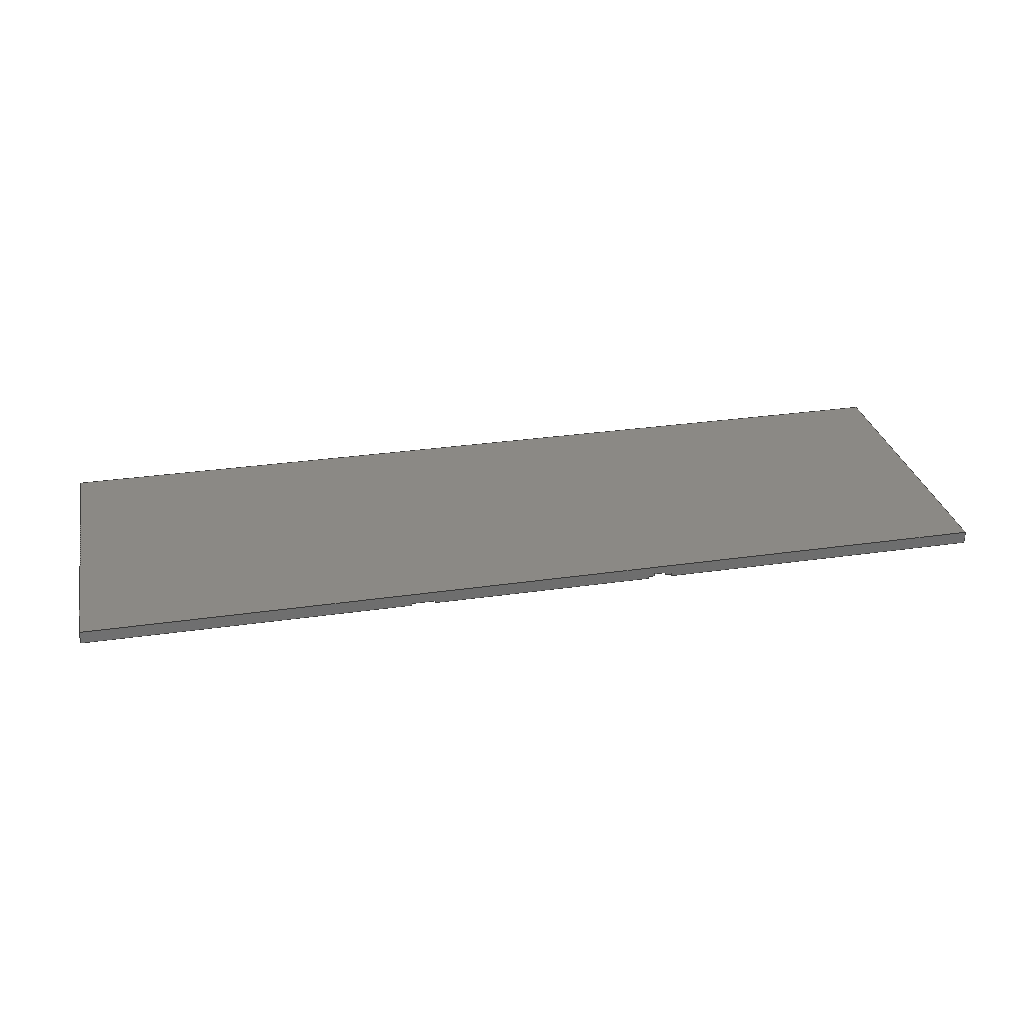
<metadata>
{"format":"iges","ext":"iges","renderer":"f3d","projection":"perspective","resolution":1024,"background":"white","views":[{"elev":29.7,"azim":168.0,"up":"+Y"}]}
</metadata>
<code>

,,31HOpen CASCADE IGES processor 7.3,13HFilename.iges,
16HOpen CASCADE 7.3,31HOpen CASCADE IGES processor 7.3,32,308,15,308,15,
,1,2,2HMM,1,0.01,15H2.021e+07,1.509e-07,75,,,11,0,
15H2.021e+07,;
     402       1       0       0       0       0       0       000000000
     402       0       0       2       1                               0
     144       3       0       0       0       0       0       000020000
     144       0       0       1       0                               0
     108       4       0       0       0       0       0       000010000
     108       0       0       1       0                               0
     142       5       0       0       0       0       0       000010500
     142       0       0       1       0                               0
     102       6       0       0       0       0       0       000010000
     102       0       0       1       0                               0
     110       7       0       0       0       0       0       000010000
     110       0       0       1       0                               0
     110       8       0       0       0       0       0       000010000
     110       0       0       1       0                               0
     110       9       0       0       0       0       0       000010000
     110       0       0       1       0                               0
     110      10       0       0       0       0       0       000010000
     110       0       0       1       0                               0
     110      11       0       0       0       0       0       000010000
     110       0       0       1       0                               0
     110      12       0       0       0       0       0       000010000
     110       0       0       1       0                               0
     110      13       0       0       0       0       0       000010000
     110       0       0       1       0                               0
     110      14       0       0       0       0       0       000010000
     110       0       0       1       0                               0
     110      15       0       0       0       0       0       000010000
     110       0       0       1       0                               0
     110      16       0       0       0       0       0       000010000
     110       0       0       1       0                               0
     110      17       0       0       0       0       0       000010000
     110       0       0       1       0                               0
     110      18       0       0       0       0       0       000010000
     110       0       0       1       0                               0
     110      19       0       0       0       0       0       000010000
     110       0       0       1       0                               0
     110      20       0       0       0       0       0       000010000
     110       0       0       1       0                               0
     110      21       0       0       0       0       0       000010000
     110       0       0       1       0                               0
     110      22       0       0       0       0       0       000010000
     110       0       0       1       0                               0
     144      23       0       0       0       0       0       000020000
     144       0       0       1       0                               0
     108      24       0       0       0       0       0       000010000
     108       0       0       2       0                               0
     142      26       0       0       0       0       0       000010500
     142       0       0       1       0                               0
     102      27       0       0       0       0       0       000010000
     102       0       0       1       0                               0
     110      28       0       0       0       0       0       000010000
     110       0       0       1       0                               0
     110      29       0       0       0       0       0       000010000
     110       0       0       1       0                               0
     110      30       0       0       0       0       0       000010000
     110       0       0       1       0                               0
     110      31       0       0       0       0       0       000010000
     110       0       0       1       0                               0
     144      32       0       0       0       0       0       000020000
     144       0       0       1       0                               0
     108      33       0       0       0       0       0       000010000
     108       0       0       1       0                               0
     142      34       0       0       0       0       0       000010500
     142       0       0       1       0                               0
     102      35       0       0       0       0       0       000010000
     102       0       0       1       0                               0
     110      36       0       0       0       0       0       000010000
     110       0       0       1       0                               0
     110      37       0       0       0       0       0       000010000
     110       0       0       1       0                               0
     110      38       0       0       0       0       0       000010000
     110       0       0       1       0                               0
     110      39       0       0       0       0       0       000010000
     110       0       0       1       0                               0
     144      40       0       0       0       0       0       000020000
     144       0       0       1       0                               0
     108      41       0       0       0       0       0       000010000
     108       0       0       1       0                               0
     142      42       0       0       0       0       0       000010500
     142       0       0       1       0                               0
     102      43       0       0       0       0       0       000010000
     102       0       0       1       0                               0
     110      44       0       0       0       0       0       000010000
     110       0       0       1       0                               0
     110      45       0       0       0       0       0       000010000
     110       0       0       1       0                               0
     110      46       0       0       0       0       0       000010000
     110       0       0       1       0                               0
     110      47       0       0       0       0       0       000010000
     110       0       0       1       0                               0
     144      48       0       0       0       0       0       000020000
     144       0       0       1       0                               0
     108      49       0       0       0       0       0       000010000
     108       0       0       1       0                               0
     142      50       0       0       0       0       0       000010500
     142       0       0       1       0                               0
     102      51       0       0       0       0       0       000010000
     102       0       0       1       0                               0
     110      52       0       0       0       0       0       000010000
     110       0       0       1       0                               0
     110      53       0       0       0       0       0       000010000
     110       0       0       1       0                               0
     110      54       0       0       0       0       0       000010000
     110       0       0       1       0                               0
     110      55       0       0       0       0       0       000010000
     110       0       0       1       0                               0
     144      56       0       0       0       0       0       000020000
     144       0       0       1       0                               0
     108      57       0       0       0       0       0       000010000
     108       0       0       2       0                               0
     142      59       0       0       0       0       0       000010500
     142       0       0       1       0                               0
     102      60       0       0       0       0       0       000010000
     102       0       0       2       0                               0
     110      62       0       0       0       0       0       000010000
     110       0       0       1       0                               0
     110      63       0       0       0       0       0       000010000
     110       0       0       1       0                               0
     110      64       0       0       0       0       0       000010000
     110       0       0       1       0                               0
     110      65       0       0       0       0       0       000010000
     110       0       0       1       0                               0
     110      66       0       0       0       0       0       000010000
     110       0       0       1       0                               0
     110      67       0       0       0       0       0       000010000
     110       0       0       1       0                               0
     110      68       0       0       0       0       0       000010000
     110       0       0       1       0                               0
     110      69       0       0       0       0       0       000010000
     110       0       0       1       0                               0
     110      70       0       0       0       0       0       000010000
     110       0       0       1       0                               0
     110      71       0       0       0       0       0       000010000
     110       0       0       1       0                               0
     110      72       0       0       0       0       0       000010000
     110       0       0       1       0                               0
     110      73       0       0       0       0       0       000010000
     110       0       0       1       0                               0
     110      74       0       0       0       0       0       000010000
     110       0       0       1       0                               0
     110      75       0       0       0       0       0       000010000
     110       0       0       1       0                               0
     110      76       0       0       0       0       0       000010000
     110       0       0       1       0                               0
     110      77       0       0       0       0       0       000010000
     110       0       0       1       0                               0
     144      78       0       0       0       0       0       000020000
     144       0       0       1       0                               0
     108      79       0       0       0       0       0       000010000
     108       0       0       1       0                               0
     142      80       0       0       0       0       0       000010500
     142       0       0       1       0                               0
     102      81       0       0       0       0       0       000010000
     102       0       0       1       0                               0
     110      82       0       0       0       0       0       000010000
     110       0       0       1       0                               0
     110      83       0       0       0       0       0       000010000
     110       0       0       1       0                               0
     110      84       0       0       0       0       0       000010000
     110       0       0       1       0                               0
     110      85       0       0       0       0       0       000010000
     110       0       0       1       0                               0
     144      86       0       0       0       0       0       000020000
     144       0       0       1       0                               0
     108      87       0       0       0       0       0       000010000
     108       0       0       1       0                               0
     142      88       0       0       0       0       0       000010500
     142       0       0       1       0                               0
     102      89       0       0       0       0       0       000010000
     102       0       0       1       0                               0
     110      90       0       0       0       0       0       000010000
     110       0       0       1       0                               0
     110      91       0       0       0       0       0       000010000
     110       0       0       1       0                               0
     110      92       0       0       0       0       0       000010000
     110       0       0       1       0                               0
     110      93       0       0       0       0       0       000010000
     110       0       0       1       0                               0
     144      94       0       0       0       0       0       000020000
     144       0       0       1       0                               0
     108      95       0       0       0       0       0       000010000
     108       0       0       1       0                               0
     142      96       0       0       0       0       0       000010500
     142       0       0       1       0                               0
     102      97       0       0       0       0       0       000010000
     102       0       0       1       0                               0
     110      98       0       0       0       0       0       000010000
     110       0       0       1       0                               0
     110      99       0       0       0       0       0       000010000
     110       0       0       1       0                               0
     110     100       0       0       0       0       0       000010000
     110       0       0       1       0                               0
     110     101       0       0       0       0       0       000010000
     110       0       0       1       0                               0
     144     102       0       0       0       0       0       000020000
     144       0       0       1       0                               0
     108     103       0       0       0       0       0       000010000
     108       0       0       2       0                               0
     142     105       0       0       0       0       0       000010500
     142       0       0       1       0                               0
     102     106       0       0       0       0       0       000010000
     102       0       0       1       0                               0
     110     107       0       0       0       0       0       000010000
     110       0       0       1       0                               0
     110     108       0       0       0       0       0       000010000
     110       0       0       1       0                               0
     110     109       0       0       0       0       0       000010000
     110       0       0       1       0                               0
     110     110       0       0       0       0       0       000010000
     110       0       0       1       0                               0
     144     111       0       0       0       0       0       000020000
     144       0       0       1       0                               0
     108     112       0       0       0       0       0       000010000
     108       0       0       2       0                               0
     142     114       0       0       0       0       0       000010500
     142       0       0       1       0                               0
     102     115       0       0       0       0       0       000010000
     102       0       0       1       0                               0
     110     116       0       0       0       0       0       000010000
     110       0       0       1       0                               0
     110     117       0       0       0       0       0       000010000
     110       0       0       1       0                               0
     110     118       0       0       0       0       0       000010000
     110       0       0       1       0                               0
     110     119       0       0       0       0       0       000010000
     110       0       0       1       0                               0
     144     120       0       0       0       0       0       000020000
     144       0       0       1       0                               0
     108     121       0       0       0       0       0       000010000
     108       0       0       2       0                               0
     142     123       0       0       0       0       0       000010500
     142       0       0       1       0                               0
     102     124       0       0       0       0       0       000010000
     102       0       0       1       0                               0
     110     125       0       0       0       0       0       000010000
     110       0       0       1       0                               0
     110     126       0       0       0       0       0       000010000
     110       0       0       1       0                               0
     110     127       0       0       0       0       0       000010000
     110       0       0       1       0                               0
     110     128       0       0       0       0       0       000010000
     110       0       0       1       0                               0
     144     129       0       0       0       0       0       000020000
     144       0       0       1       0                               0
     108     130       0       0       0       0       0       000010000
     108       0       0       1       0                               0
     142     131       0       0       0       0       0       000010500
     142       0       0       1       0                               0
     102     132       0       0       0       0       0       000010000
     102       0       0       1       0                               0
     110     133       0       0       0       0       0       000010000
     110       0       0       1       0                               0
     110     134       0       0       0       0       0       000010000
     110       0       0       1       0                               0
     110     135       0       0       0       0       0       000010000
     110       0       0       1       0                               0
     110     136       0       0       0       0       0       000010000
     110       0       0       1       0                               0
     144     137       0       0       0       0       0       000020000
     144       0       0       1       0                               0
     108     138       0       0       0       0       0       000010000
     108       0       0       1       0                               0
     142     139       0       0       0       0       0       000010500
     142       0       0       1       0                               0
     102     140       0       0       0       0       0       000010000
     102       0       0       1       0                               0
     110     141       0       0       0       0       0       000010000
     110       0       0       1       0                               0
     110     142       0       0       0       0       0       000010000
     110       0       0       1       0                               0
     110     143       0       0       0       0       0       000010000
     110       0       0       1       0                               0
     110     144       0       0       0       0       0       000010000
     110       0       0       1       0                               0
     144     145       0       0       0       0       0       000020000
     144       0       0       1       0                               0
     108     146       0       0       0       0       0       000010000
     108       0       0       1       0                               0
     142     147       0       0       0       0       0       000010500
     142       0       0       1       0                               0
     102     148       0       0       0       0       0       000010000
     102       0       0       1       0                               0
     110     149       0       0       0       0       0       000010000
     110       0       0       1       0                               0
     110     150       0       0       0       0       0       000010000
     110       0       0       1       0                               0
     110     151       0       0       0       0       0       000010000
     110       0       0       1       0                               0
     110     152       0       0       0       0       0       000010000
     110       0       0       1       0                               0
     144     153       0       0       0       0       0       000020000
     144       0       0       1       0                               0
     108     154       0       0       0       0       0       000010000
     108       0       0       1       0                               0
     142     155       0       0       0       0       0       000010500
     142       0       0       1       0                               0
     102     156       0       0       0       0       0       000010000
     102       0       0       1       0                               0
     110     157       0       0       0       0       0       000010000
     110       0       0       1       0                               0
     110     158       0       0       0       0       0       000010000
     110       0       0       1       0                               0
     110     159       0       0       0       0       0       000010000
     110       0       0       1       0                               0
     110     160       0       0       0       0       0       000010000
     110       0       0       1       0                               0
     110     161       0       0       0       0       0       000010000
     110       0       0       1       0                               0
     110     162       0       0       0       0       0       000010000
     110       0       0       1       0                               0
     110     163       0       0       0       0       0       000010000
     110       0       0       1       0                               0
     110     164       0       0       0       0       0       000010000
     110       0       0       1       0                               0
     110     165       0       0       0       0       0       000010000
     110       0       0       1       0                               0
     110     166       0       0       0       0       0       000010000
     110       0       0       1       0                               0
     110     167       0       0       0       0       0       000010000
     110       0       0       1       0                               0
     110     168       0       0       0       0       0       000010000
     110       0       0       1       0                               0
     144     169       0       0       0       0       0       000020000
     144       0       0       1       0                               0
     108     170       0       0       0       0       0       000010000
     108       0       0       2       0                               0
     142     172       0       0       0       0       0       000010500
     142       0       0       1       0                               0
     102     173       0       0       0       0       0       000010000
     102       0       0       1       0                               0
     110     174       0       0       0       0       0       000010000
     110       0       0       1       0                               0
     110     175       0       0       0       0       0       000010000
     110       0       0       1       0                               0
     110     176       0       0       0       0       0       000010000
     110       0       0       1       0                               0
     110     177       0       0       0       0       0       000010000
     110       0       0       1       0                               0
     144     178       0       0       0       0       0       000020000
     144       0       0       1       0                               0
     108     179       0       0       0       0       0       000010000
     108       0       0       1       0                               0
     142     180       0       0       0       0       0       000010500
     142       0       0       1       0                               0
     102     181       0       0       0       0       0       000010000
     102       0       0       1       0                               0
     110     182       0       0       0       0       0       000010000
     110       0       0       1       0                               0
     110     183       0       0       0       0       0       000010000
     110       0       0       1       0                               0
     110     184       0       0       0       0       0       000010000
     110       0       0       1       0                               0
     110     185       0       0       0       0       0       000010000
     110       0       0       1       0                               0
     144     186       0       0       0       0       0       000020000
     144       0       0       1       0                               0
     108     187       0       0       0       0       0       000010000
     108       0       0       1       0                               0
     142     188       0       0       0       0       0       000010500
     142       0       0       1       0                               0
     102     189       0       0       0       0       0       000010000
     102       0       0       1       0                               0
     110     190       0       0       0       0       0       000010000
     110       0       0       1       0                               0
     110     191       0       0       0       0       0       000010000
     110       0       0       1       0                               0
     110     192       0       0       0       0       0       000010000
     110       0       0       1       0                               0
     110     193       0       0       0       0       0       000010000
     110       0       0       1       0                               0
     144     194       0       0       0       0       0       000020000
     144       0       0       1       0                               0
     108     195       0       0       0       0       0       000010000
     108       0       0       1       0                               0
     142     196       0       0       0       0       0       000010500
     142       0       0       1       0                               0
     102     197       0       0       0       0       0       000010000
     102       0       0       1       0                               0
     110     198       0       0       0       0       0       000010000
     110       0       0       1       0                               0
     110     199       0       0       0       0       0       000010000
     110       0       0       1       0                               0
     110     200       0       0       0       0       0       000010000
     110       0       0       1       0                               0
     110     201       0       0       0       0       0       000010000
     110       0       0       1       0                               0
     144     202       0       0       0       0       0       000020000
     144       0       0       1       0                               0
     108     203       0       0       0       0       0       000010000
     108       0       0       2       0                               0
     142     205       0       0       0       0       0       000010500
     142       0       0       1       0                               0
     102     206       0       0       0       0       0       000010000
     102       0       0       1       0                               0
     110     207       0       0       0       0       0       000010000
     110       0       0       1       0                               0
     110     208       0       0       0       0       0       000010000
     110       0       0       1       0                               0
     110     209       0       0       0       0       0       000010000
     110       0       0       1       0                               0
     110     210       0       0       0       0       0       000010000
     110       0       0       1       0                               0
     144     211       0       0       0       0       0       000020000
     144       0       0       1       0                               0
     108     212       0       0       0       0       0       000010000
     108       0       0       1       0                               0
     142     213       0       0       0       0       0       000010500
     142       0       0       1       0                               0
     102     214       0       0       0       0       0       000010000
     102       0       0       1       0                               0
     110     215       0       0       0       0       0       000010000
     110       0       0       1       0                               0
     110     216       0       0       0       0       0       000010000
     110       0       0       1       0                               0
     110     217       0       0       0       0       0       000010000
     110       0       0       1       0                               0
     110     218       0       0       0       0       0       000010000
     110       0       0       1       0                               0
402,22,3,43,59,75,91,107,147,163,179,195,211,227,243,259,275,    0000001
291,323,339,355,371,387,403;                                     0000001
144,5,1,0,7;                                                     0000003
108,-0,-6.62e-16,-1,-0,0,0,0,0,0;                  0000005
142,0,5,0,9,2;                                                   0000007
102,16,11,13,15,17,19,21,23,25,27,29,31,33,35,37,39,41;          0000009
110,0,-1,6.62e-16,0,0,0;                             0000011
110,0,0,0,75,0,0;                                          0000013
110,75,0,0,75,-1,6.62e-16;                           0000015
110,75,-1,2.22e-16,48.55,-1,2.22e-16;           0000017
110,48.55,-1,4.976e-16,48.55,-0.83,3.85e-16;       0000019
110,48.55,-0.83,4.13e-16,46.55,-0.83,4.13e-16;     0000021
110,46.55,-0.83,6.071e-16,46.55,-1,7.196e-16;       0000023
110,46.55,-1,2.22e-16,28.45,-1,2.22e-16;         0000025
110,28.45,-1,6.086e-16,28.45,-0.83,4.96e-16;       0000027
110,28.45,-0.83,4.13e-16,27.95,-0.83,4.13e-16;     0000029
110,27.95,-0.83,5.889e-16,27.95,-0.63,4.565e-16;       0000031
110,27.95,-0.63,4.173e-16,26.95,-0.63,4.173e-16;     0000033
110,26.95,-0.63,4.565e-16,26.95,-0.83,5.889e-16;       0000035
110,26.95,-0.83,4.13e-16,26.45,-0.83,4.13e-16;     0000037
110,26.45,-0.83,6.071e-16,26.45,-1,7.196e-16;       0000039
110,26.45,-1,2.22e-16,0,-1,2.22e-16;            0000041
144,45,1,0,47;                                                   0000043
108,-0,1,-4.42e-16,3e-17,0,37.5,5.556e-15,12.5,  0000045
0;                                                              0000045
142,0,45,0,49,2;                                                 0000047
102,4,51,53,55,57;                                               0000049
110,0,0,0,0,5.551e-15,25;                             0000051
110,0,5.551e-15,25,75,5.551e-15,25;              0000053
110,75,5.551e-15,25,75,0,0;                           0000055
110,75,0,0,0,0,0;                                          0000057
144,61,1,0,63;                                                   0000059
108,1,-0,-0,75,0,75,0,0,0;                               0000061
142,0,61,0,65,2;                                                 0000063
102,4,67,69,71,73;                                               0000065
110,75,-1,25,75,-1,2.22e-16;                         0000067
110,75,-1,6.62e-16,75,0,0;                           0000069
110,75,0,0,75,5.551e-15,25;                           0000071
110,75,1.665e-14,25,75,-1,25;                         0000073
144,77,1,0,79;                                                   0000075
108,0,-1,4.42e-16,1,0,37.5,-1,12.5,0;                0000077
142,0,77,0,81,2;                                                 0000079
102,4,83,85,87,89;                                               0000081
110,48.55,-1,25,48.55,-1,0;                                  0000083
110,48.55,-1,2.22e-16,75,-1,2.22e-16;           0000085
110,75,-1,2.22e-16,75,-1,25;                         0000087
110,75,-1,25,48.55,-1,25;                                   0000089
144,93,1,0,95;                                                   0000091
108,-1,0,0,-48.55,0,48.55,-1,28,0;                         0000093
142,0,93,0,97,2;                                                 0000095
102,4,99,101,103,105;                                            0000097
110,48.55,-1,0,48.55,-1,25;                                  0000099
110,48.55,-1,25,48.55,-0.83,25;                               0000101
110,48.55,-0.83,25,48.55,-0.83,0;                              0000103
110,48.55,-0.83,3.85e-16,48.55,-1,4.976e-16;       0000105
144,109,1,0,111;                                                 0000107
108,-1.901e-33,-1,4.439e-16,0.83,0,37.5,-0.83,12.5, 0000109
0;                                                              0000109
142,0,109,0,113,2;                                               0000111
102,16,115,117,119,121,123,125,127,129,131,133,135,137,139,141,  0000113
143,145;                                                         0000113
110,27.95,-0.83,4.13e-16,28.45,-0.83,4.13e-16;     0000115
110,28.45,-0.83,6.661e-16,28.45,-0.83,1.45;                0000117
110,28.45,-0.83,1.45,46.55,-0.83,1.45;                           0000119
110,46.55,-0.83,1.45,46.55,-0.83,8.882e-16;                0000121
110,46.55,-0.83,4.13e-16,48.55,-0.83,4.13e-16;     0000123
110,48.55,-0.83,0,48.55,-0.83,25;                              0000125
110,48.55,-0.83,25,46.55,-0.83,25;                             0000127
110,46.55,-0.83,25,46.55,-0.83,23.55;                           0000129
110,46.55,-0.83,23.55,28.45,-0.83,23.55;                         0000131
110,28.45,-0.83,23.55,28.45,-0.83,25;                           0000133
110,28.45,-0.83,25,26.45,-0.83,25;                             0000135
110,26.45,-0.83,25,26.45,-0.83,8.882e-16;                 0000137
110,26.45,-0.83,4.13e-16,26.95,-0.83,4.13e-16;     0000139
110,26.95,-0.83,2.22e-16,26.95,-0.83,1.95;                0000141
110,26.95,-0.83,1.95,27.95,-0.83,1.95;                           0000143
110,27.95,-0.83,1.95,27.95,-0.83,0;                             0000145
144,149,1,0,151;                                                 0000147
108,1,0,0,46.55,0,46.55,-1,-3,0;                           0000149
142,0,149,0,153,2;                                               0000151
102,4,155,157,159,161;                                           0000153
110,46.55,-1,1.45,46.55,-1,4.441e-16;                    0000155
110,46.55,-1,7.196e-16,46.55,-0.83,6.071e-16;       0000157
110,46.55,-0.83,8.882e-16,46.55,-0.83,1.45;                0000159
110,46.55,-0.83,1.45,46.55,-1,1.45;                             0000161
144,165,1,0,167;                                                 0000163
108,0,-1,4.42e-16,1,0,37.5,-1,12.5,0;                0000165
142,0,165,0,169,2;                                               0000167
102,4,171,173,175,177;                                           0000169
110,28.45,-1,1.45,28.45,-1,2.22e-16;                    0000171
110,28.45,-1,2.22e-16,46.55,-1,2.22e-16;         0000173
110,46.55,-1,4.441e-16,46.55,-1,1.45;                    0000175
110,46.55,-1,1.45,28.45,-1,1.45;                               0000177
144,181,1,0,183;                                                 0000179
108,-1,0,0,-28.45,0,28.45,-1,1.45,0;                        0000181
142,0,181,0,185,2;                                               0000183
102,4,187,189,191,193;                                           0000185
110,28.45,-1,2.22e-16,28.45,-1,1.45;                    0000187
110,28.45,-1,1.45,28.45,-0.83,1.45;                             0000189
110,28.45,-0.83,1.45,28.45,-0.83,6.661e-16;                0000191
110,28.45,-0.83,4.96e-16,28.45,-1,6.086e-16;       0000193
144,197,1,0,199;                                                 0000195
108,-1,1.901e-33,-7.243e-49,-27.95,0,27.95,-0.83,   0000197
-2,0;                                                          0000197
142,0,197,0,201,2;                                               0000199
102,4,203,205,207,209;                                           0000201
110,27.95,-0.63,4.565e-16,27.95,-0.83,5.889e-16;       0000203
110,27.95,-0.83,0,27.95,-0.83,1.95;                             0000205
110,27.95,-0.83,1.95,27.95,-0.63,1.95;                           0000207
110,27.95,-0.63,1.95,27.95,-0.63,4.441e-16;                0000209
144,213,1,0,215;                                                 0000211
108,-3.984e-32,-1,3.359e-16,0.63,0,27.45,-0.63,     0000213
-0.025,0;                                                     0000213
142,0,213,0,217,2;                                               0000215
102,4,219,221,223,225;                                           0000217
110,26.95,-0.63,1.95,26.95,-0.63,2.22e-16;                0000219
110,26.95,-0.63,4.173e-16,27.95,-0.63,4.173e-16;     0000221
110,27.95,-0.63,4.441e-16,27.95,-0.63,1.95;                0000223
110,27.95,-0.63,1.95,26.95,-0.63,1.95;                           0000225
144,229,1,0,231;                                                 0000227
108,1,-1.901e-33,7.243e-49,26.95,0,26.95,-0.83,     0000229
1.95,0;                                                         0000229
142,0,229,0,233,2;                                               0000231
102,4,235,237,239,241;                                           0000233
110,26.95,-0.63,1.95,26.95,-0.83,1.95;                           0000235
110,26.95,-0.83,1.95,26.95,-0.83,2.22e-16;                0000237
110,26.95,-0.83,5.889e-16,26.95,-0.63,4.565e-16;       0000239
110,26.95,-0.63,2.22e-16,26.95,-0.63,1.95;                0000241
144,245,1,0,247;                                                 0000243
108,1,0,0,26.45,0,26.45,-1,-3,0;                           0000245
142,0,245,0,249,2;                                               0000247
102,4,251,253,255,257;                                           0000249
110,26.45,-1,25,26.45,-1,4.441e-16;                     0000251
110,26.45,-1,7.196e-16,26.45,-0.83,6.071e-16;       0000253
110,26.45,-0.83,8.882e-16,26.45,-0.83,25;                 0000255
110,26.45,-0.83,25,26.45,-1,25;                               0000257
144,261,1,0,263;                                                 0000259
108,0,-1,4.42e-16,1,0,37.5,-1,12.5,0;                0000261
142,0,261,0,265,2;                                               0000263
102,4,267,269,271,273;                                           0000265
110,0,-1,25,0,-1,0;                                        0000267
110,0,-1,2.22e-16,26.45,-1,2.22e-16;            0000269
110,26.45,-1,4.441e-16,26.45,-1,25;                     0000271
110,26.45,-1,25,0,-1,25;                                    0000273
144,277,1,0,279;                                                 0000275
108,-1,-0,-0,-0,0,0,1.665e-14,25,0;                 0000277
142,0,277,0,281,2;                                               0000279
102,4,283,285,287,289;                                           0000281
110,0,-1,0,0,-1,25;                                        0000283
110,0,-1,25,0,1.665e-14,25;                           0000285
110,0,5.551e-15,25,0,0,0;                             0000287
110,0,0,0,0,-1,6.62e-16;                             0000289
144,293,1,0,295;                                                 0000291
108,-0,6.62e-16,1,25,0,75,1.665e-14,25,0;     0000293
142,0,293,0,297,2;                                               0000295
102,12,299,301,303,305,307,309,311,313,315,317,319,321;          0000297
110,75,-1,25,75,1.665e-14,25;                         0000299
110,75,5.551e-15,25,0,5.551e-15,25;              0000301
110,0,1.665e-14,25,0,-1,25;                           0000303
110,0,-1,25,26.45,-1,25;                                    0000305
110,26.45,-1,25,26.45,-0.83,25;                               0000307
110,26.45,-0.83,25,28.45,-0.83,25;                             0000309
110,28.45,-0.83,25,28.45,-1,25;                               0000311
110,28.45,-1,25,46.55,-1,25;                                 0000313
110,46.55,-1,25,46.55,-0.83,25;                               0000315
110,46.55,-0.83,25,48.55,-0.83,25;                             0000317
110,48.55,-0.83,25,48.55,-1,25;                               0000319
110,48.55,-1,25,75,-1,25;                                   0000321
144,325,1,0,327;                                                 0000323
108,-1.227e-17,4.441e-16,1,1.45,0,46.55,-1,1.45,   0000325
0;                                                              0000325
142,0,325,0,329,2;                                               0000327
102,4,331,333,335,337;                                           0000329
110,46.55,-1,1.45,46.55,-0.83,1.45;                             0000331
110,46.55,-0.83,1.45,28.45,-0.83,1.45;                           0000333
110,28.45,-0.83,1.45,28.45,-1,1.45;                             0000335
110,28.45,-1,1.45,46.55,-1,1.45;                               0000337
144,341,1,0,343;                                                 0000339
108,1,0,0,46.55,0,46.55,-1,23.55,0;                         0000341
142,0,341,0,345,2;                                               0000343
102,4,347,349,351,353;                                           0000345
110,46.55,-1,25,46.55,-1,23.55;                               0000347
110,46.55,-1,23.55,46.55,-0.83,23.55;                           0000349
110,46.55,-0.83,23.55,46.55,-0.83,25;                           0000351
110,46.55,-0.83,25,46.55,-1,25;                               0000353
144,357,1,0,359;                                                 0000355
108,0,-4.441e-16,-1,-23.55,0,28.45,-1,23.55,0;         0000357
142,0,357,0,361,2;                                               0000359
102,4,363,365,367,369;                                           0000361
110,28.45,-1,23.55,28.45,-0.83,23.55;                           0000363
110,28.45,-0.83,23.55,46.55,-0.83,23.55;                         0000365
110,46.55,-0.83,23.55,46.55,-1,23.55;                           0000367
110,46.55,-1,23.55,28.45,-1,23.55;                             0000369
144,373,1,0,375;                                                 0000371
108,-1,0,0,-28.45,0,28.45,-1,28,0;                         0000373
142,0,373,0,377,2;                                               0000375
102,4,379,381,383,385;                                           0000377
110,28.45,-1,23.55,28.45,-1,25;                               0000379
110,28.45,-1,25,28.45,-0.83,25;                               0000381
110,28.45,-0.83,25,28.45,-0.83,23.55;                           0000383
110,28.45,-0.83,23.55,28.45,-1,23.55;                           0000385
144,389,1,0,391;                                                 0000387
108,9.098e-50,-3.331e-16,-1,-1.95,0,27.95,-0.83,    0000389
1.95,0;                                                         0000389
142,0,389,0,393,2;                                               0000391
102,4,395,397,399,401;                                           0000393
110,26.95,-0.63,1.95,27.95,-0.63,1.95;                           0000395
110,27.95,-0.63,1.95,27.95,-0.83,1.95;                           0000397
110,27.95,-0.83,1.95,26.95,-0.83,1.95;                           0000399
110,26.95,-0.83,1.95,26.95,-0.63,1.95;                           0000401
144,405,1,0,407;                                                 0000403
108,0,-1,4.42e-16,1,0,37.5,-1,12.5,0;                0000405
142,0,405,0,409,2;                                               0000407
102,4,411,413,415,417;                                           0000409
110,46.55,-1,25,28.45,-1,25;                                 0000411
110,28.45,-1,25,28.45,-1,23.55;                               0000413
110,28.45,-1,23.55,46.55,-1,23.55;                             0000415
110,46.55,-1,23.55,46.55,-1,25;                               0000417
S      1G      4D    418P    218
</code>
